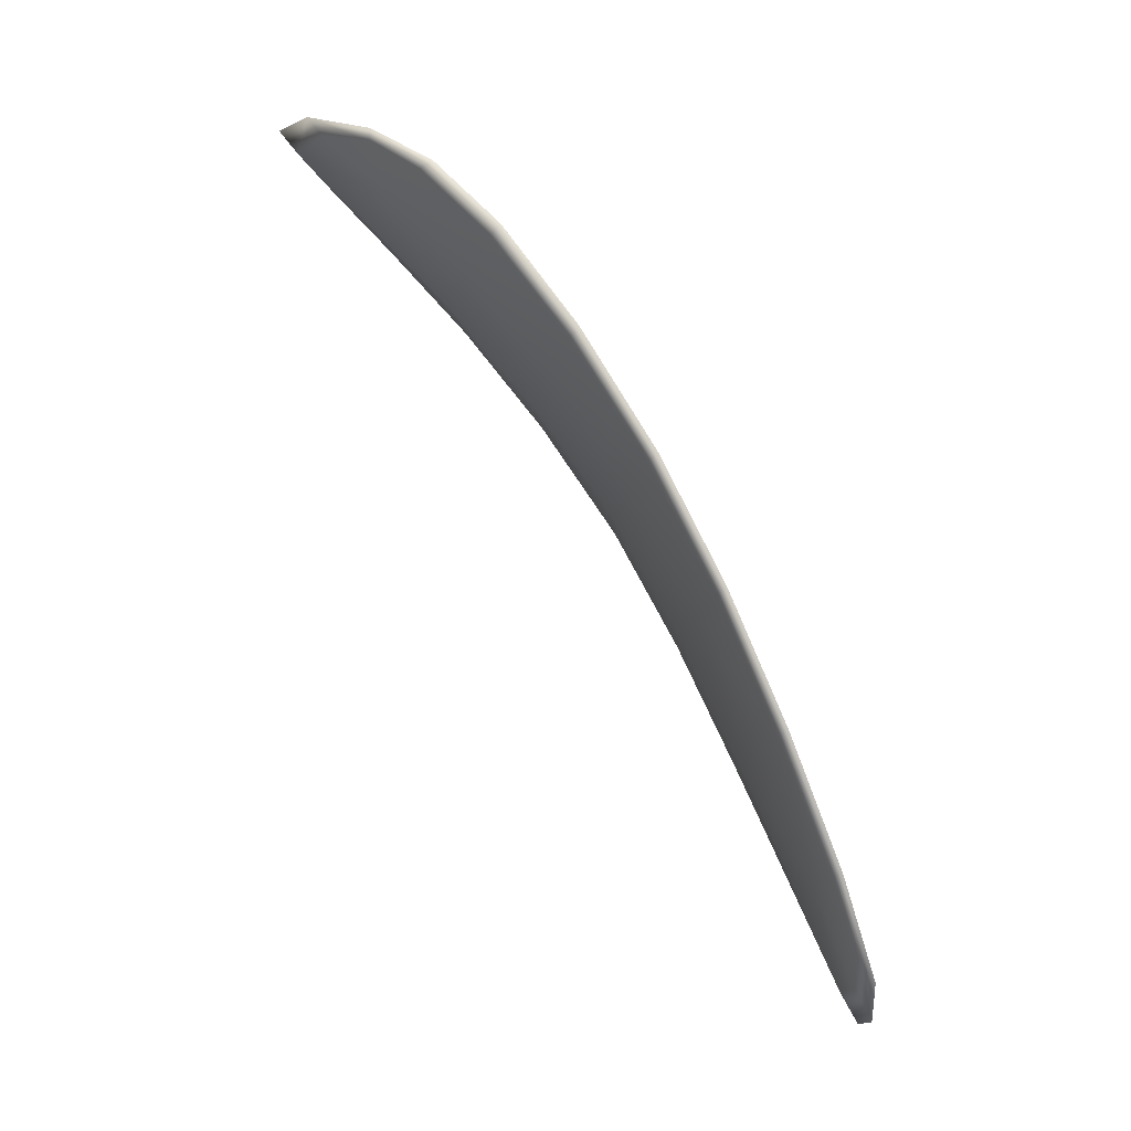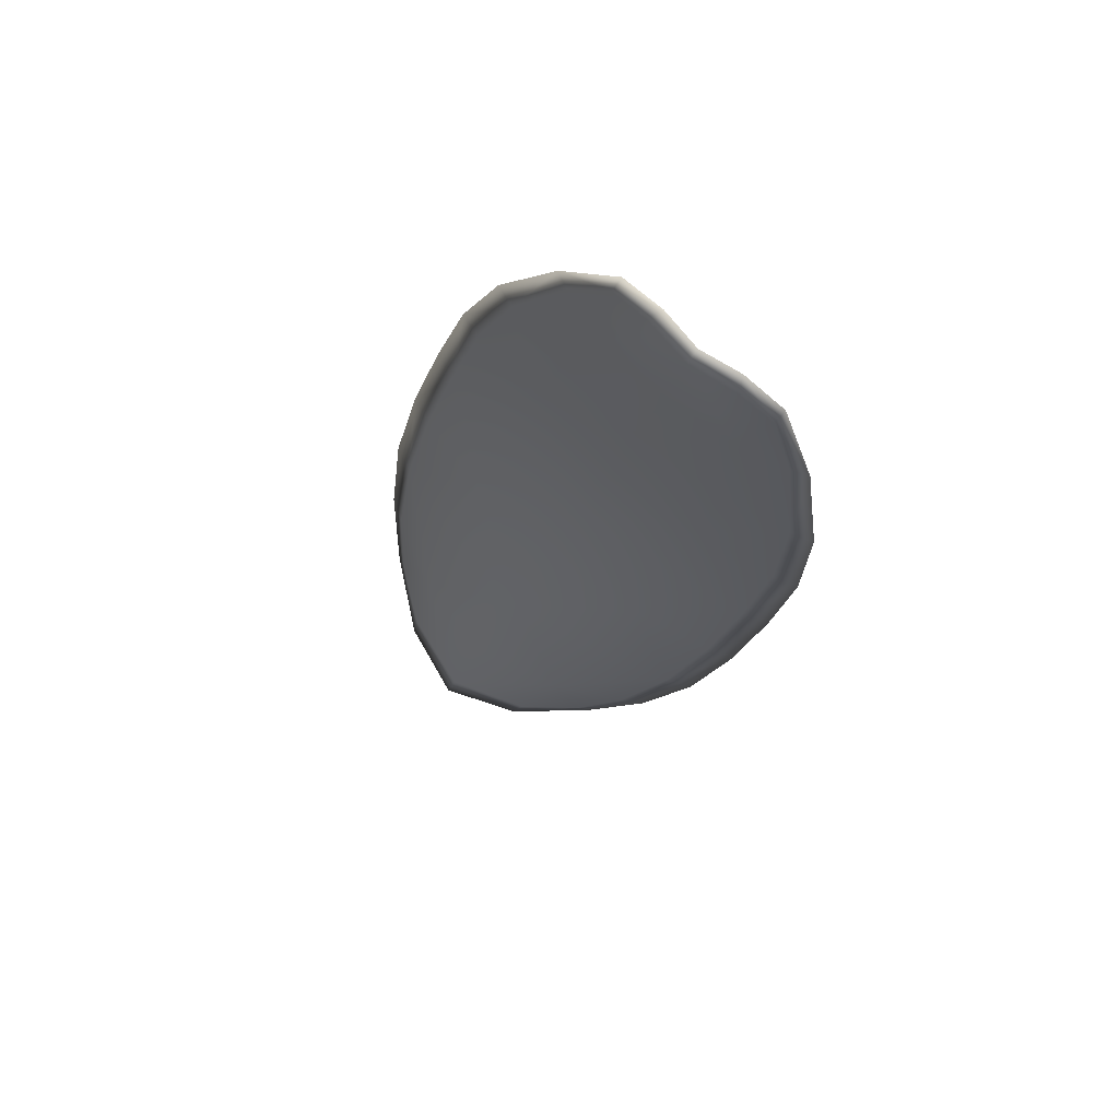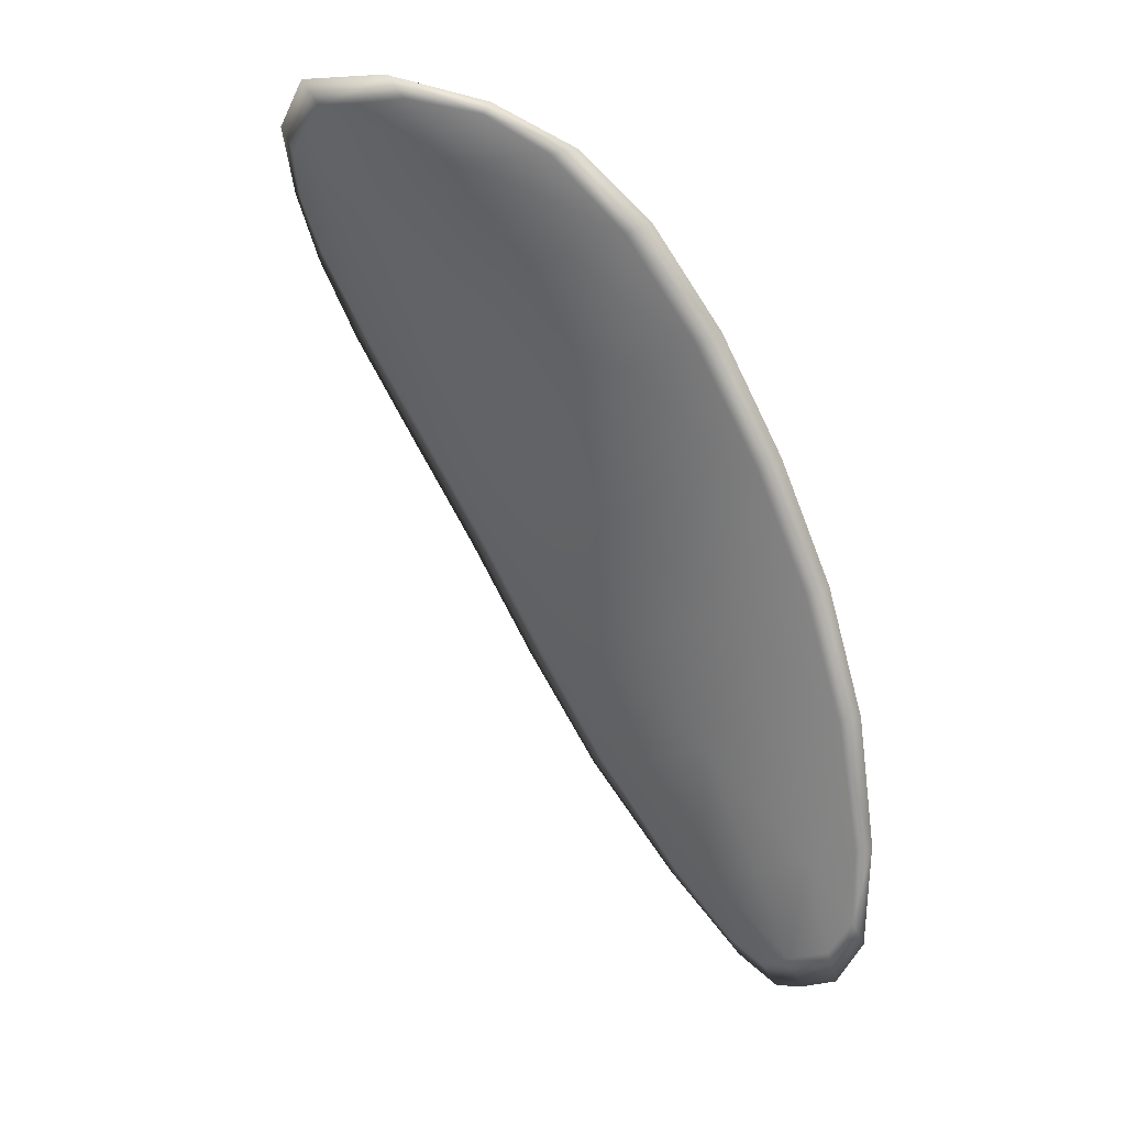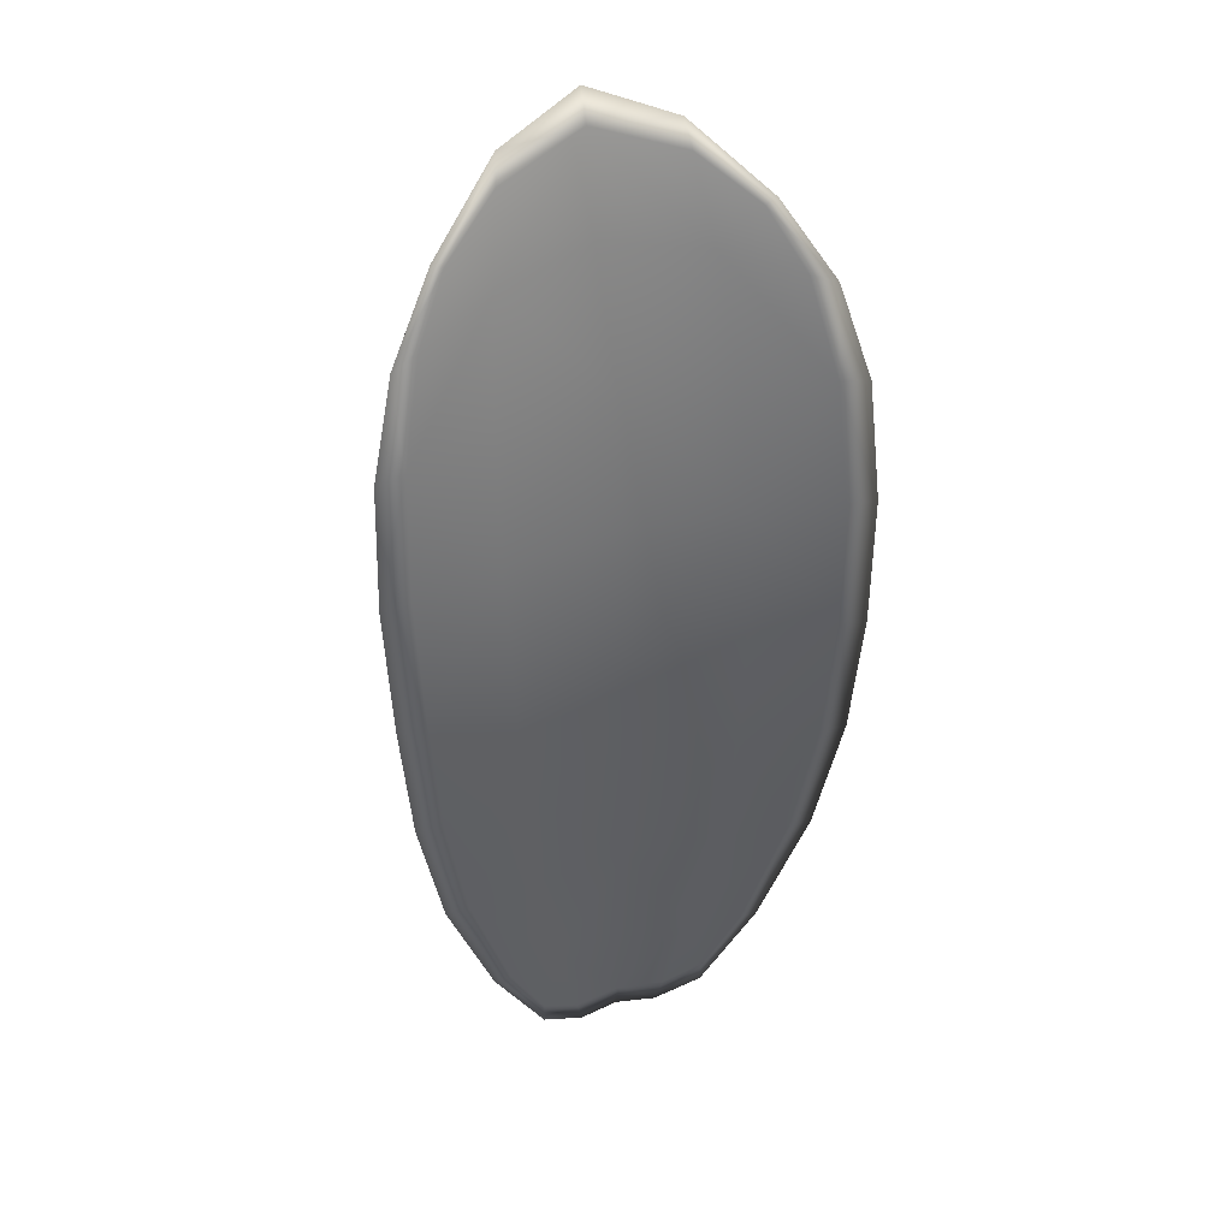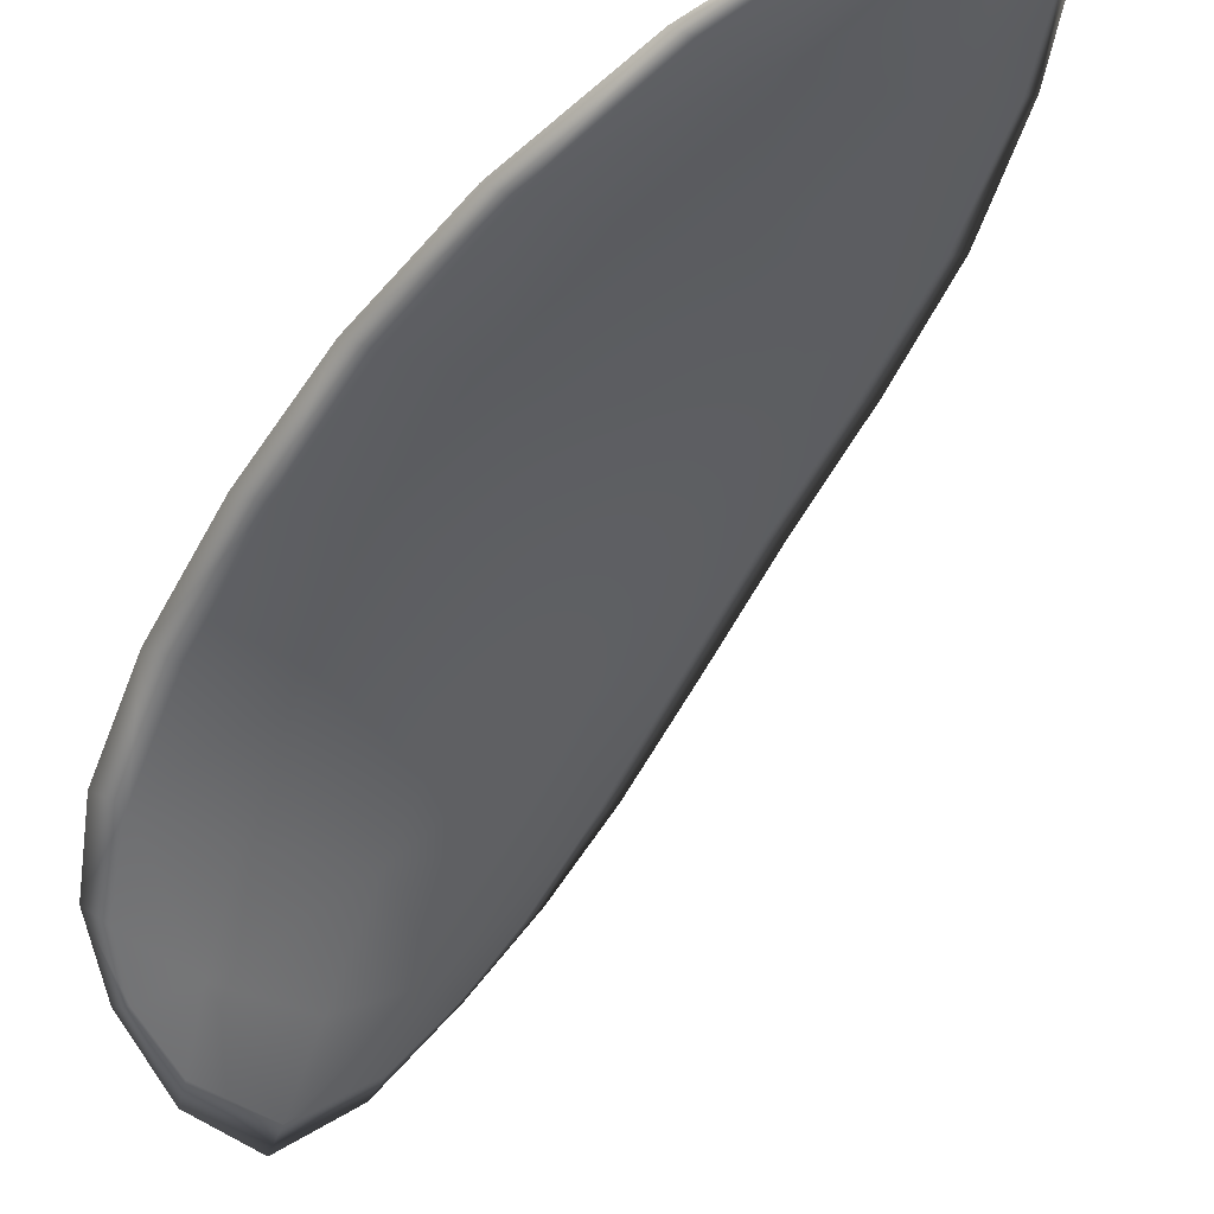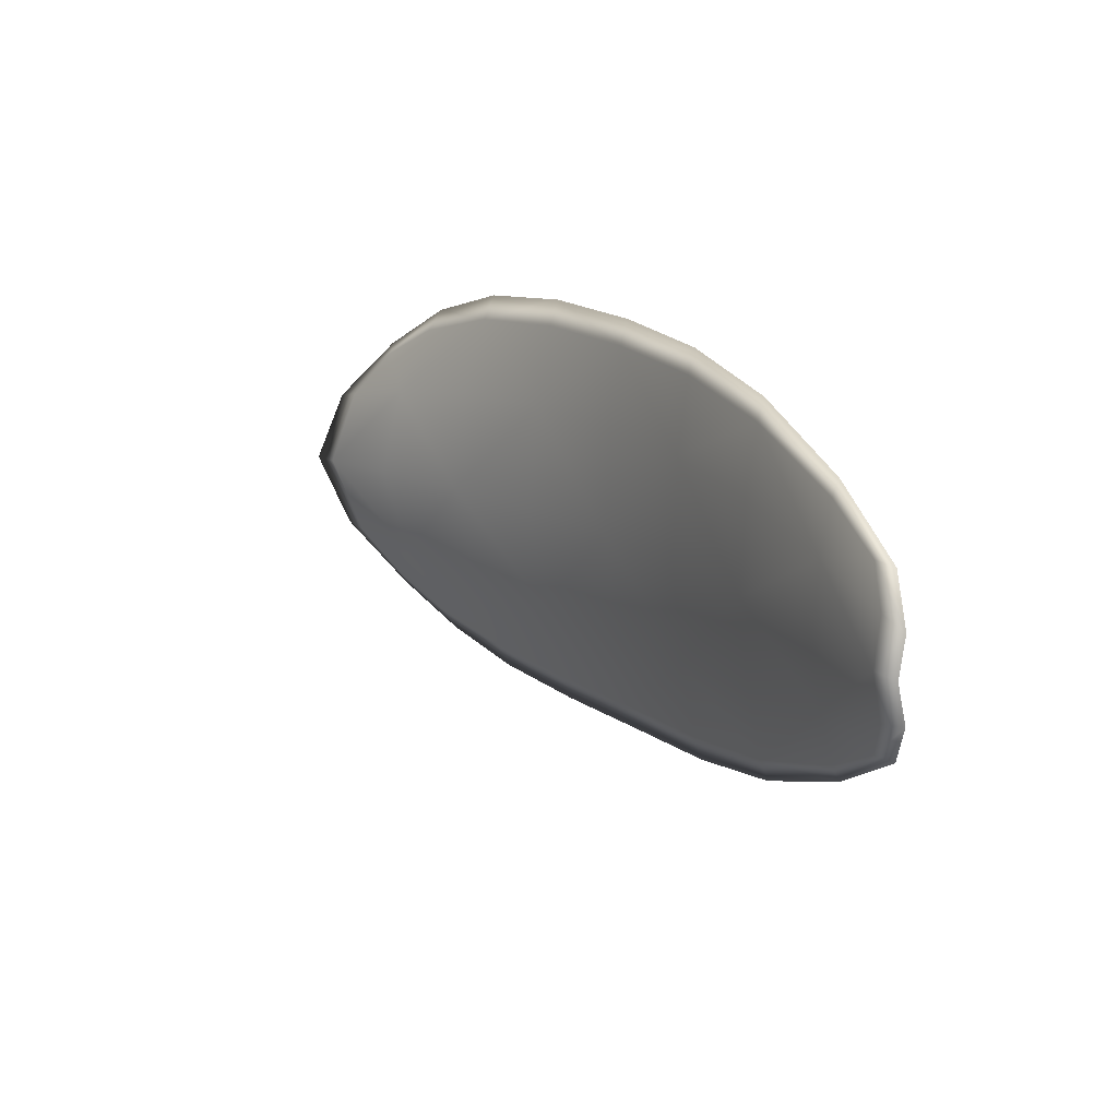
<metadata>
{"format":"obj","ext":"obj","renderer":"f3d","projection":"perspective","resolution":1024,"background":"white","views":[{"elev":-1.6,"azim":-100.0,"up":"+Y"},{"elev":-77.5,"azim":-46.4,"up":"+Y"},{"elev":-2.2,"azim":-143.5,"up":"+Y"},{"elev":73.0,"azim":-24.3,"up":"+Y"},{"elev":-18.6,"azim":-44.0,"up":"+Z"},{"elev":-65.7,"azim":-96.1,"up":"+Y"}]}
</metadata>
<code>
v -2.395 0.7437 -1.113
v -2.397 0.7441 -1.114
v -2.397 0.7419 -1.112
v -2.395 0.7416 -1.111
v -2.393 0.7414 -1.11
v -2.393 0.7433 -1.112
v -2.393 0.7443 -1.113
v -2.394 0.7451 -1.114
v -2.396 0.7457 -1.115
v -2.399 0.7444 -1.114
v -2.401 0.7445 -1.113
v -2.402 0.7428 -1.112
v -2.4 0.7424 -1.112
v -2.398 0.7457 -1.115
v -2.4 0.7453 -1.114
v -2.402 0.7344 -1.107
v -2.404 0.7348 -1.107
v -2.404 0.7317 -1.105
v -2.402 0.7314 -1.105
v -2.4 0.731 -1.105
v -2.399 0.7339 -1.107
v -2.399 0.7368 -1.108
v -2.401 0.7373 -1.108
v -2.403 0.7377 -1.108
v -2.397 0.7336 -1.106
v -2.398 0.7307 -1.105
v -2.396 0.7306 -1.104
v -2.395 0.7334 -1.106
v -2.394 0.7363 -1.107
v -2.396 0.7365 -1.108
v -2.395 0.7392 -1.109
v -2.398 0.7395 -1.11
v -2.393 0.739 -1.109
v -2.401 0.74 -1.11
v -2.403 0.7405 -1.11
v -2.402 0.7283 -1.104
v -2.403 0.7286 -1.104
v -2.403 0.7267 -1.103
v -2.402 0.7259 -1.103
v -2.401 0.7257 -1.103
v -2.401 0.728 -1.104
v -2.399 0.7278 -1.104
v -2.4 0.7256 -1.103
v -2.399 0.7261 -1.103
v -2.398 0.7277 -1.103
v -2.394 0.7435 -1.113
v -2.397 0.744 -1.114
v -2.396 0.7456 -1.116
v -2.394 0.745 -1.115
v -2.393 0.7442 -1.113
v -2.393 0.7431 -1.112
v -2.393 0.7413 -1.11
v -2.395 0.7415 -1.111
v -2.397 0.7418 -1.112
v -2.399 0.7442 -1.114
v -2.401 0.7444 -1.113
v -2.4 0.7452 -1.114
v -2.398 0.7456 -1.115
v -2.4 0.7423 -1.112
v -2.402 0.7427 -1.112
v -2.402 0.7343 -1.107
v -2.404 0.7347 -1.107
v -2.403 0.7376 -1.108
v -2.401 0.7372 -1.108
v -2.399 0.7367 -1.108
v -2.399 0.7338 -1.107
v -2.4 0.7309 -1.106
v -2.402 0.7313 -1.106
v -2.404 0.7317 -1.106
v -2.397 0.7335 -1.106
v -2.396 0.7364 -1.108
v -2.394 0.7362 -1.107
v -2.395 0.7334 -1.106
v -2.396 0.7305 -1.105
v -2.398 0.7306 -1.105
v -2.395 0.739 -1.109
v -2.398 0.7393 -1.11
v -2.393 0.7389 -1.109
v -2.401 0.7399 -1.11
v -2.403 0.7404 -1.11
v -2.402 0.7282 -1.104
v -2.403 0.7285 -1.104
v -2.401 0.7279 -1.104
v -2.401 0.7256 -1.103
v -2.402 0.7259 -1.103
v -2.403 0.7267 -1.104
v -2.399 0.7277 -1.104
v -2.398 0.7276 -1.103
v -2.399 0.726 -1.103
v -2.4 0.7255 -1.103
v -2.404 0.7286 -1.104
v -2.403 0.7261 -1.103
v -2.404 0.7318 -1.106
v -2.403 0.7267 -1.104
v -2.4 0.7248 -1.103
v -2.399 0.7255 -1.103
v -2.401 0.7249 -1.103
v -2.399 0.726 -1.103
v -2.392 0.7431 -1.112
v -2.393 0.7444 -1.113
v -2.392 0.7413 -1.11
v -2.393 0.7442 -1.113
v -2.398 0.7461 -1.116
v -2.4 0.7455 -1.114
v -2.396 0.7462 -1.116
v -2.4 0.7452 -1.114
v -2.401 0.7445 -1.113
v -2.402 0.7429 -1.112
v -2.402 0.7251 -1.103
v -2.397 0.7276 -1.103
v -2.396 0.7305 -1.104
v -2.394 0.7455 -1.115
v -2.393 0.7389 -1.108
v -2.394 0.7362 -1.107
v -2.403 0.7406 -1.11
v -2.404 0.7378 -1.108
v -2.404 0.7349 -1.107
v -2.394 0.7333 -1.105
f 1 2 3
f 1 3 4
f 1 4 5
f 1 5 6
f 1 6 7
f 1 7 8
f 1 8 9
f 1 9 2
f 10 11 12
f 10 12 13
f 10 13 3
f 10 3 2
f 10 2 9
f 10 9 14
f 10 14 15
f 10 15 11
f 16 17 18
f 16 18 19
f 16 19 20
f 16 20 21
f 16 21 22
f 16 22 23
f 16 23 24
f 16 24 17
f 25 21 20
f 25 20 26
f 25 26 27
f 25 27 28
f 25 28 29
f 25 29 30
f 25 30 22
f 25 22 21
f 31 32 22
f 31 22 30
f 31 30 29
f 31 29 33
f 31 33 5
f 31 5 4
f 31 4 3
f 31 3 32
f 34 35 24
f 34 24 23
f 34 23 22
f 34 22 32
f 34 32 3
f 34 3 13
f 34 13 12
f 34 12 35
f 36 37 38
f 36 38 39
f 36 39 40
f 36 40 41
f 36 41 20
f 36 20 19
f 36 19 18
f 36 18 37
f 42 41 40
f 42 40 43
f 42 43 44
f 42 44 45
f 42 45 27
f 42 27 26
f 42 26 20
f 42 20 41
f 46 47 48
f 46 48 49
f 46 49 50
f 46 50 51
f 46 51 52
f 46 52 53
f 46 53 54
f 46 54 47
f 55 56 57
f 55 57 58
f 55 58 48
f 55 48 47
f 55 47 54
f 55 54 59
f 55 59 60
f 55 60 56
f 61 62 63
f 61 63 64
f 61 64 65
f 61 65 66
f 61 66 67
f 61 67 68
f 61 68 69
f 61 69 62
f 70 66 65
f 70 65 71
f 70 71 72
f 70 72 73
f 70 73 74
f 70 74 75
f 70 75 67
f 70 67 66
f 76 77 54
f 76 54 53
f 76 53 52
f 76 52 78
f 76 78 72
f 76 72 71
f 76 71 65
f 76 65 77
f 79 80 60
f 79 60 59
f 79 59 54
f 79 54 77
f 79 77 65
f 79 65 64
f 79 64 63
f 79 63 80
f 81 82 69
f 81 69 68
f 81 68 67
f 81 67 83
f 81 83 84
f 81 84 85
f 81 85 86
f 81 86 82
f 87 83 67
f 87 67 75
f 87 75 74
f 87 74 88
f 87 88 89
f 87 89 90
f 87 90 84
f 87 84 83
f 91 92 38
f 91 38 37
f 91 37 18
f 91 18 93
f 91 93 69
f 91 69 82
f 91 82 94
f 91 94 92
f 95 96 44
f 95 44 43
f 95 43 40
f 95 40 97
f 95 97 84
f 95 84 90
f 95 90 98
f 95 98 96
f 99 100 7
f 99 7 6
f 99 6 5
f 99 5 101
f 99 101 52
f 99 52 51
f 99 51 102
f 99 102 100
f 103 104 15
f 103 15 14
f 103 14 9
f 103 9 105
f 103 105 48
f 103 48 58
f 103 58 106
f 103 106 104
f 107 108 12
f 107 12 11
f 107 11 15
f 107 15 104
f 107 104 106
f 107 106 56
f 107 56 60
f 107 60 108
f 109 97 40
f 109 40 39
f 109 39 38
f 109 38 92
f 109 92 94
f 109 94 85
f 109 85 84
f 109 84 97
f 110 111 27
f 110 27 45
f 110 45 44
f 110 44 96
f 110 96 98
f 110 98 88
f 110 88 74
f 110 74 111
f 112 105 9
f 112 9 8
f 112 8 7
f 112 7 100
f 112 100 102
f 112 102 49
f 112 49 48
f 112 48 105
f 113 101 5
f 113 5 33
f 113 33 29
f 113 29 114
f 113 114 72
f 113 72 78
f 113 78 52
f 113 52 101
f 115 116 24
f 115 24 35
f 115 35 12
f 115 12 108
f 115 108 60
f 115 60 80
f 115 80 63
f 115 63 116
f 117 93 18
f 117 18 17
f 117 17 24
f 117 24 116
f 117 116 63
f 117 63 62
f 117 62 69
f 117 69 93
f 118 114 29
f 118 29 28
f 118 28 27
f 118 27 111
f 118 111 74
f 118 74 73
f 118 73 72
f 118 72 114

</code>
